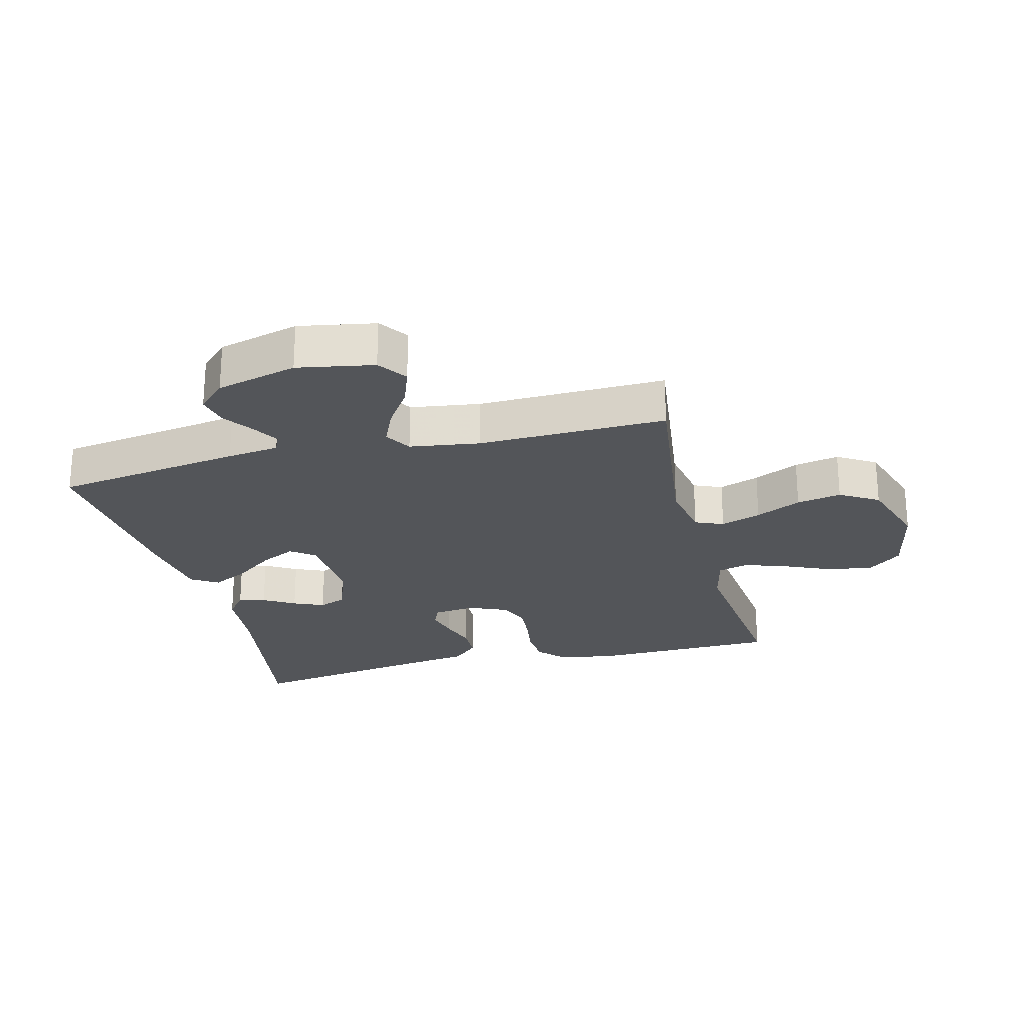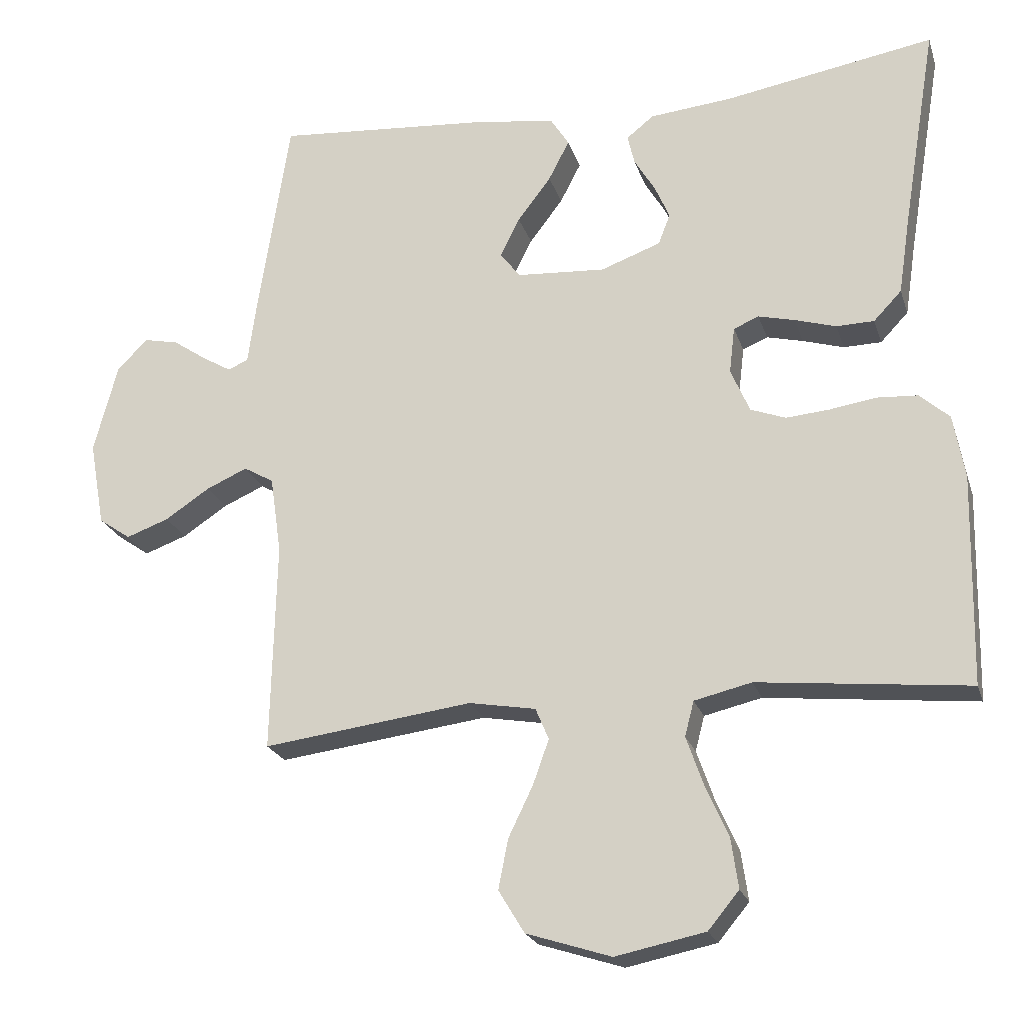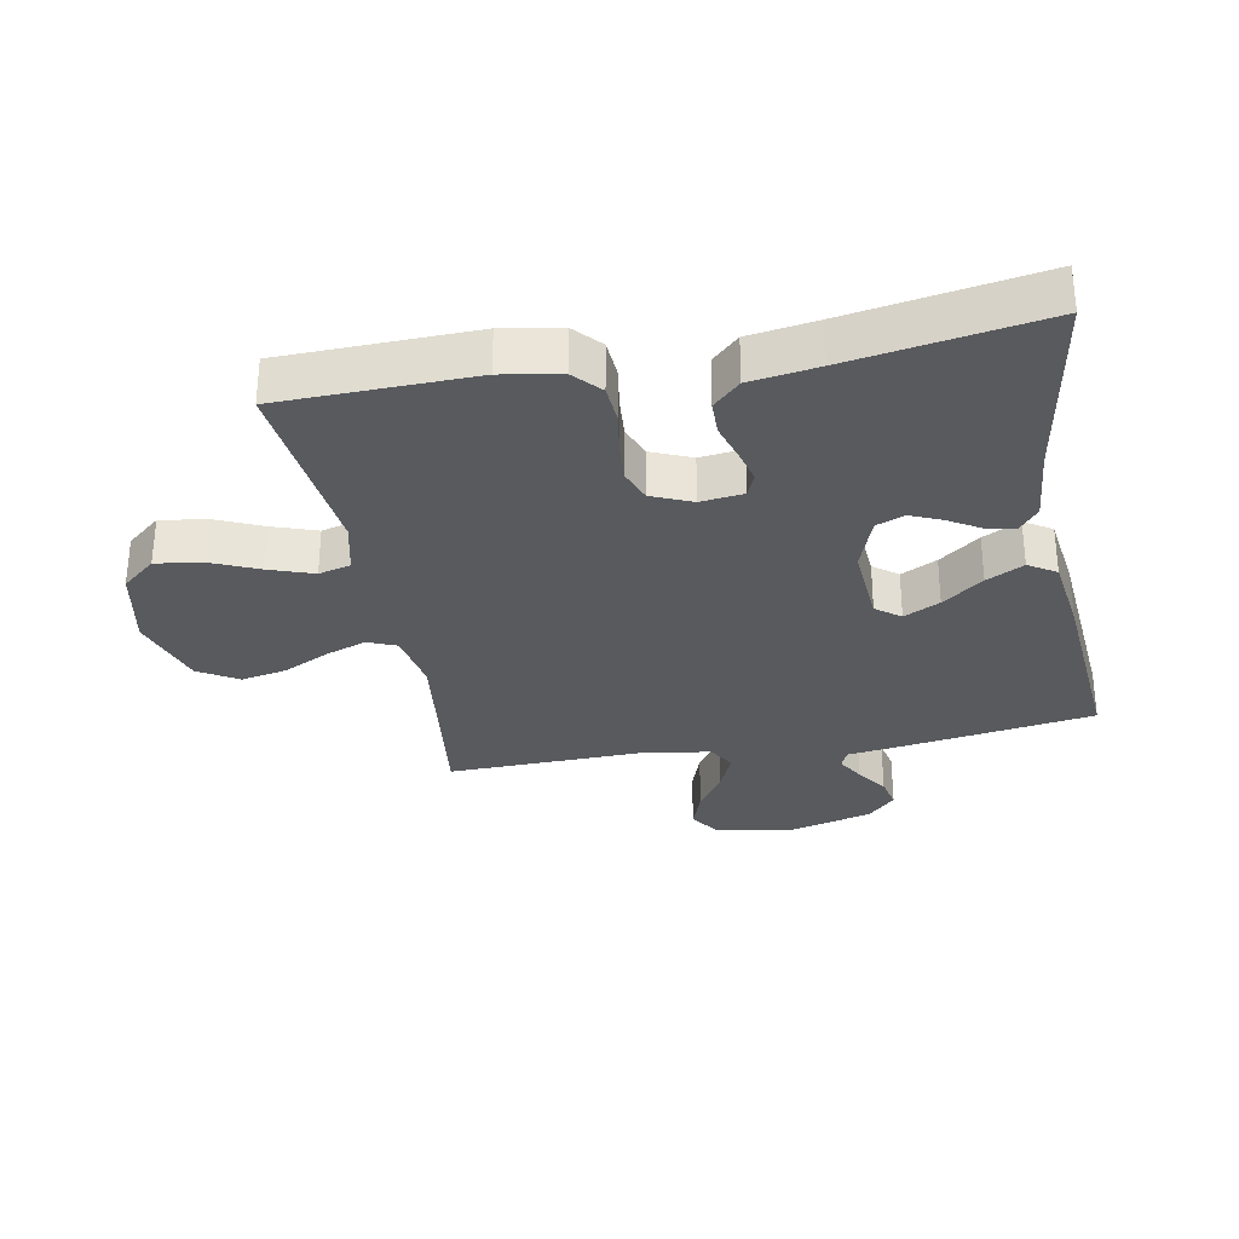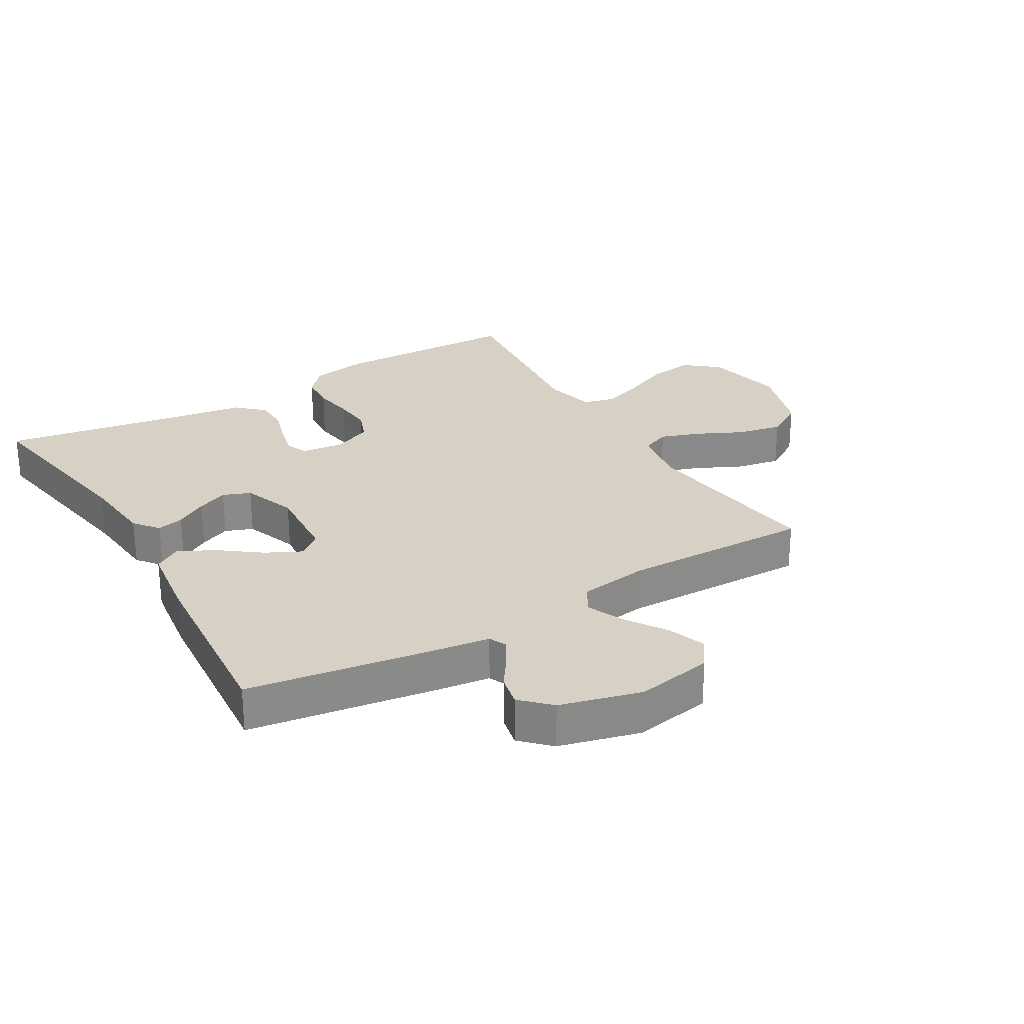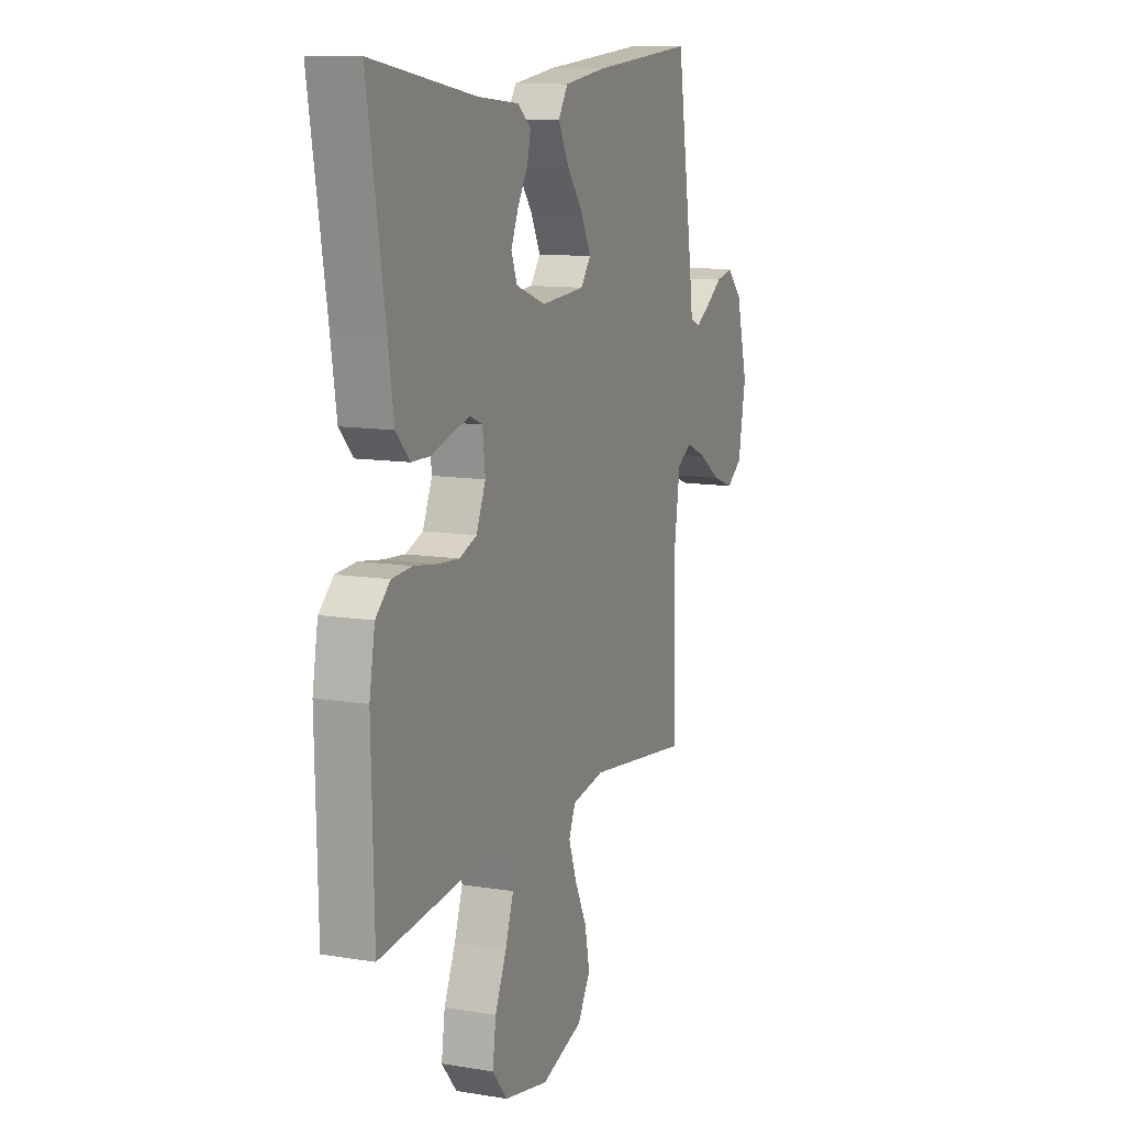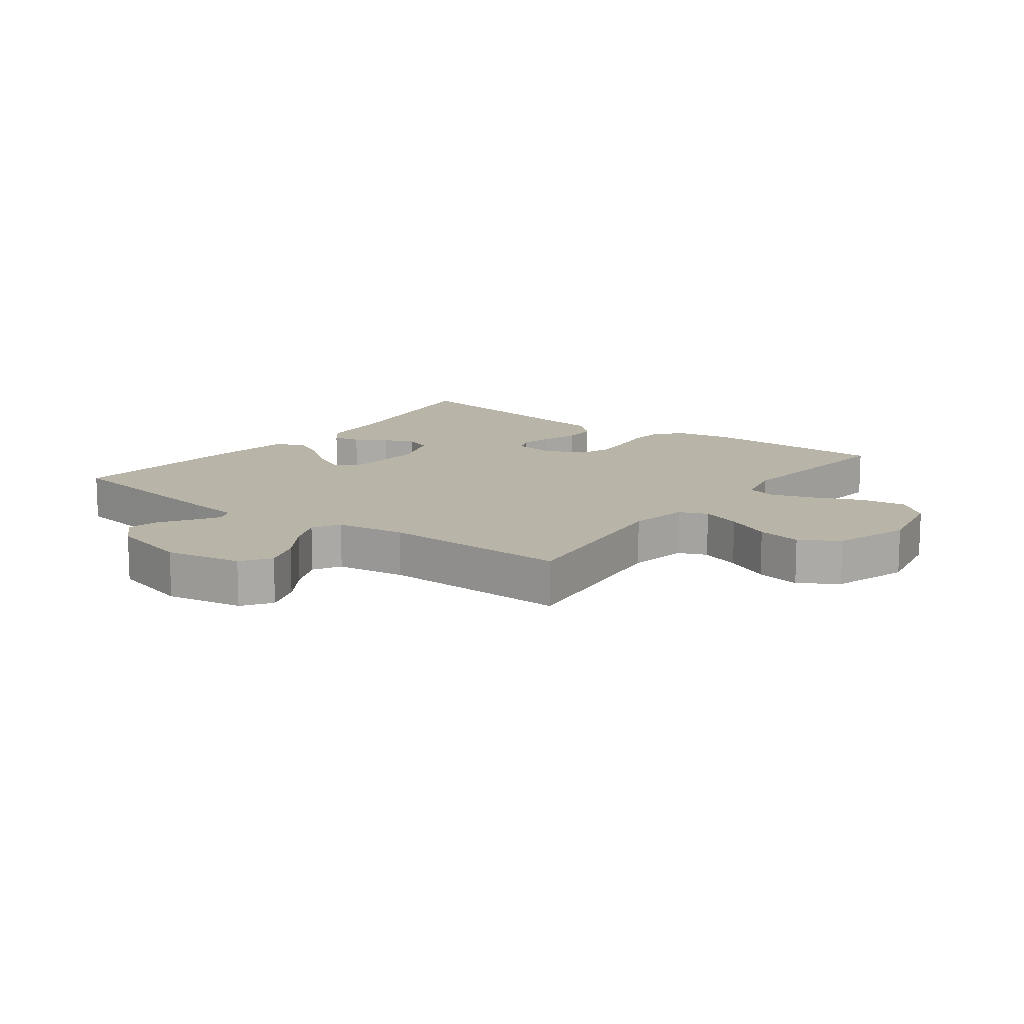
<metadata>
{"format":"obj","ext":"obj","renderer":"f3d","projection":"perspective","resolution":1024,"background":"white","views":[{"elev":-24.2,"azim":104.2,"up":"+Y"},{"elev":-22.4,"azim":-164.2,"up":"+Z"},{"elev":-30.8,"azim":-79.4,"up":"+Y"},{"elev":26.8,"azim":59.3,"up":"+Y"},{"elev":11.3,"azim":-68.1,"up":"+Z"},{"elev":13.0,"azim":126.8,"up":"+Y"}]}
</metadata>
<code>
v 0.5 0.07 0.5
v 0.546 0.07 0.2
v 0.557 0.07 0.117
v 0.586 0.07 0.104
v 0.628 0.07 0.129
v 0.676 0.07 0.162
v 0.726 0.07 0.173
v 0.77 0.07 0.129
v 0.804 0.07 0
v 0.782 0.07 -0.122
v 0.736 0.07 -0.154
v 0.675 0.07 -0.132
v 0.611 0.07 -0.09
v 0.552 0.07 -0.064
v 0.509 0.07 -0.089
v 0.493 0.07 -0.2
v 0.5 0.07 -0.5
v 0.2 0.07 -0.462
v 0.105 0.07 -0.479
v 0.086 0.07 -0.524
v 0.109 0.07 -0.588
v 0.144 0.07 -0.66
v 0.158 0.07 -0.731
v 0.121 0.07 -0.792
v 0 0.07 -0.831
v -0.128 0.07 -0.805
v -0.172 0.07 -0.752
v -0.162 0.07 -0.681
v -0.129 0.07 -0.606
v -0.105 0.07 -0.537
v -0.118 0.07 -0.487
v -0.2 0.07 -0.468
v -0.5 0.07 -0.5
v -0.507 0.07 -0.2
v -0.491 0.07 -0.109
v -0.449 0.07 -0.071
v -0.39 0.07 -0.067
v -0.324 0.07 -0.077
v -0.262 0.07 -0.082
v -0.212 0.07 -0.063
v -0.185 0.07 0
v -0.193 0.07 0.067
v -0.229 0.07 0.082
v -0.281 0.07 0.069
v -0.34 0.07 0.051
v -0.394 0.07 0.052
v -0.434 0.07 0.094
v -0.45 0.07 0.2
v -0.5 0.07 0.5
v -0.2 0.07 0.45
v -0.081 0.07 0.439
v -0.042 0.07 0.408
v -0.052 0.07 0.365
v -0.082 0.07 0.315
v -0.103 0.07 0.266
v -0.086 0.07 0.222
v 0 0.07 0.191
v 0.127 0.07 0.2
v 0.156 0.07 0.238
v 0.128 0.07 0.294
v 0.08 0.07 0.357
v 0.05 0.07 0.415
v 0.077 0.07 0.458
v 0.2 0.07 0.475
v 0.5 0 0.5
v 0.546 0 0.2
v 0.557 0 0.117
v 0.586 0 0.104
v 0.628 0 0.129
v 0.676 0 0.162
v 0.726 0 0.173
v 0.77 0 0.129
v 0.804 0 0
v 0.782 0 -0.122
v 0.736 0 -0.154
v 0.675 0 -0.132
v 0.611 0 -0.09
v 0.552 0 -0.064
v 0.509 0 -0.089
v 0.493 0 -0.2
v 0.5 0 -0.5
v 0.2 0 -0.462
v 0.105 0 -0.479
v 0.086 0 -0.524
v 0.109 0 -0.588
v 0.144 0 -0.66
v 0.158 0 -0.731
v 0.121 0 -0.792
v 0 0 -0.831
v -0.128 0 -0.805
v -0.172 0 -0.752
v -0.162 0 -0.681
v -0.129 0 -0.606
v -0.105 0 -0.537
v -0.118 0 -0.487
v -0.2 0 -0.468
v -0.5 0 -0.5
v -0.507 0 -0.2
v -0.491 0 -0.109
v -0.449 0 -0.071
v -0.39 0 -0.067
v -0.324 0 -0.077
v -0.262 0 -0.082
v -0.212 0 -0.063
v -0.185 0 0
v -0.193 0 0.067
v -0.229 0 0.082
v -0.281 0 0.069
v -0.34 0 0.051
v -0.394 0 0.052
v -0.434 0 0.094
v -0.45 0 0.2
v -0.5 0 0.5
v -0.2 0 0.45
v -0.081 0 0.439
v -0.042 0 0.408
v -0.052 0 0.365
v -0.082 0 0.315
v -0.103 0 0.266
v -0.086 0 0.222
v 0 0 0.191
v 0.127 0 0.2
v 0.156 0 0.238
v 0.128 0 0.294
v 0.08 0 0.357
v 0.05 0 0.415
v 0.077 0 0.458
v 0.2 0 0.475
f 1 2 3
f 64 1 3
f 63 64 3
f 62 63 3
f 61 62 3
f 60 61 3
f 59 60 3 4
f 58 59 4
f 57 58 4
f 52 53 54
f 51 52 54
f 50 51 54
f 50 54 55
f 49 50 55
f 48 49 55
f 48 55 56
f 47 48 56
f 46 47 56
f 45 46 56
f 44 45 56
f 36 37 38
f 35 36 38
f 34 35 38
f 33 34 38
f 32 33 38
f 31 32 38 39
f 27 28 29
f 26 27 29
f 25 26 29
f 24 25 29
f 23 24 29
f 22 23 29
f 21 22 29
f 20 21 29 30
f 19 20 30 31
f 16 17 18
f 31 39 40
f 19 31 40
f 18 19 40
f 16 18 40
f 15 16 40
f 11 12 13
f 10 11 13
f 9 10 13
f 8 9 13
f 7 8 13
f 6 7 13
f 5 6 13
f 4 5 13 14
f 43 44 56 57
f 4 14 15
f 57 4 15
f 43 57 15
f 42 43 15
f 41 42 15
f 15 40 41
f 67 66 65
f 67 65 128
f 67 128 127
f 67 127 126
f 67 126 125
f 67 125 124
f 68 67 124 123
f 68 123 122
f 68 122 121
f 118 117 116
f 118 116 115
f 118 115 114
f 119 118 114
f 119 114 113
f 119 113 112
f 120 119 112
f 120 112 111
f 120 111 110
f 120 110 109
f 120 109 108
f 102 101 100
f 102 100 99
f 102 99 98
f 102 98 97
f 102 97 96
f 103 102 96 95
f 93 92 91
f 93 91 90
f 93 90 89
f 93 89 88
f 93 88 87
f 93 87 86
f 93 86 85
f 94 93 85 84
f 95 94 84 83
f 82 81 80
f 104 103 95
f 104 95 83
f 104 83 82
f 104 82 80
f 104 80 79
f 77 76 75
f 77 75 74
f 77 74 73
f 77 73 72
f 77 72 71
f 77 71 70
f 77 70 69
f 78 77 69 68
f 121 120 108 107
f 79 78 68
f 79 68 121
f 79 121 107
f 79 107 106
f 79 106 105
f 105 104 79
f 1 65 66 2
f 2 66 67 3
f 3 67 68 4
f 4 68 69 5
f 5 69 70 6
f 6 70 71 7
f 7 71 72 8
f 8 72 73 9
f 9 73 74 10
f 10 74 75 11
f 11 75 76 12
f 12 76 77 13
f 13 77 78 14
f 14 78 79 15
f 15 79 80 16
f 16 80 81 17
f 17 81 82 18
f 18 82 83 19
f 19 83 84 20
f 20 84 85 21
f 21 85 86 22
f 22 86 87 23
f 23 87 88 24
f 24 88 89 25
f 25 89 90 26
f 26 90 91 27
f 27 91 92 28
f 28 92 93 29
f 29 93 94 30
f 30 94 95 31
f 31 95 96 32
f 32 96 97 33
f 33 97 98 34
f 34 98 99 35
f 35 99 100 36
f 36 100 101 37
f 37 101 102 38
f 38 102 103 39
f 39 103 104 40
f 40 104 105 41
f 41 105 106 42
f 42 106 107 43
f 43 107 108 44
f 44 108 109 45
f 45 109 110 46
f 46 110 111 47
f 47 111 112 48
f 48 112 113 49
f 49 113 114 50
f 50 114 115 51
f 51 115 116 52
f 52 116 117 53
f 53 117 118 54
f 54 118 119 55
f 55 119 120 56
f 56 120 121 57
f 57 121 122 58
f 58 122 123 59
f 59 123 124 60
f 60 124 125 61
f 61 125 126 62
f 62 126 127 63
f 63 127 128 64
f 64 128 65 1

</code>
